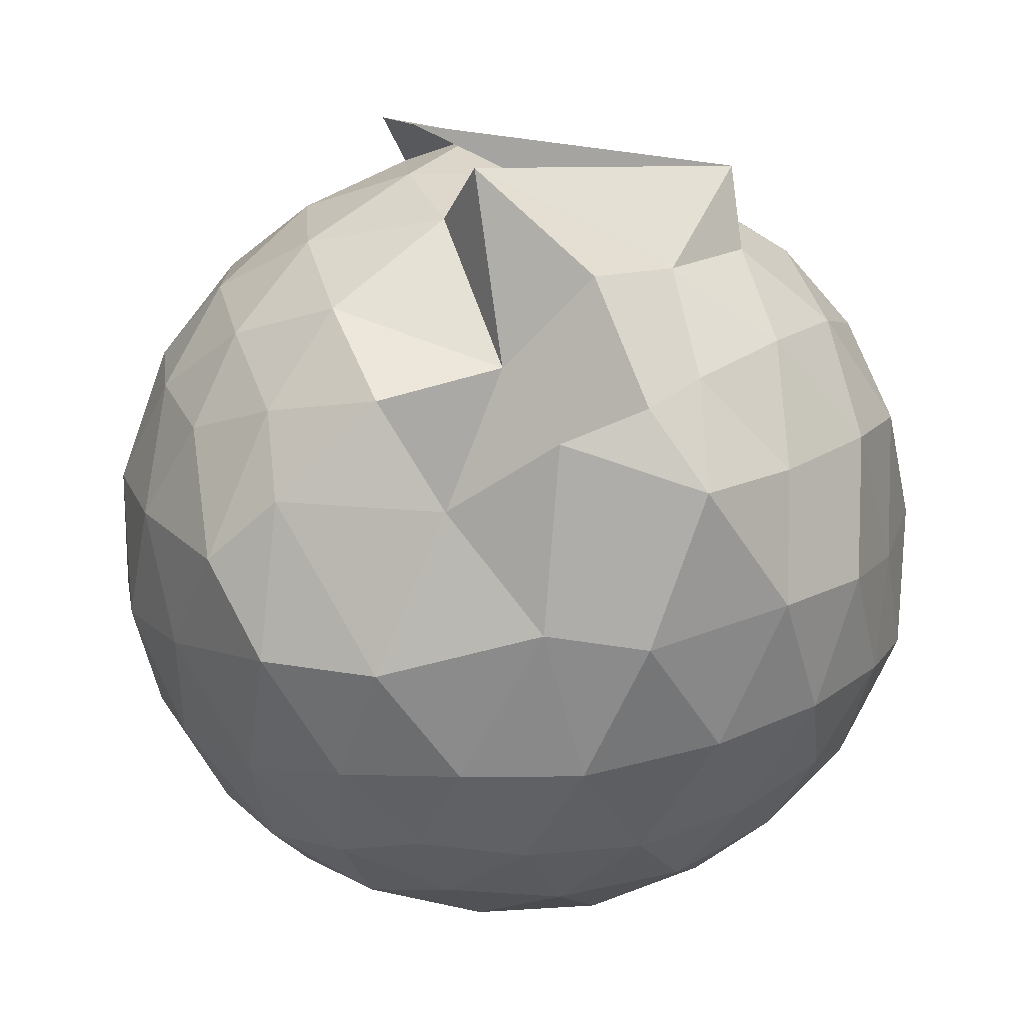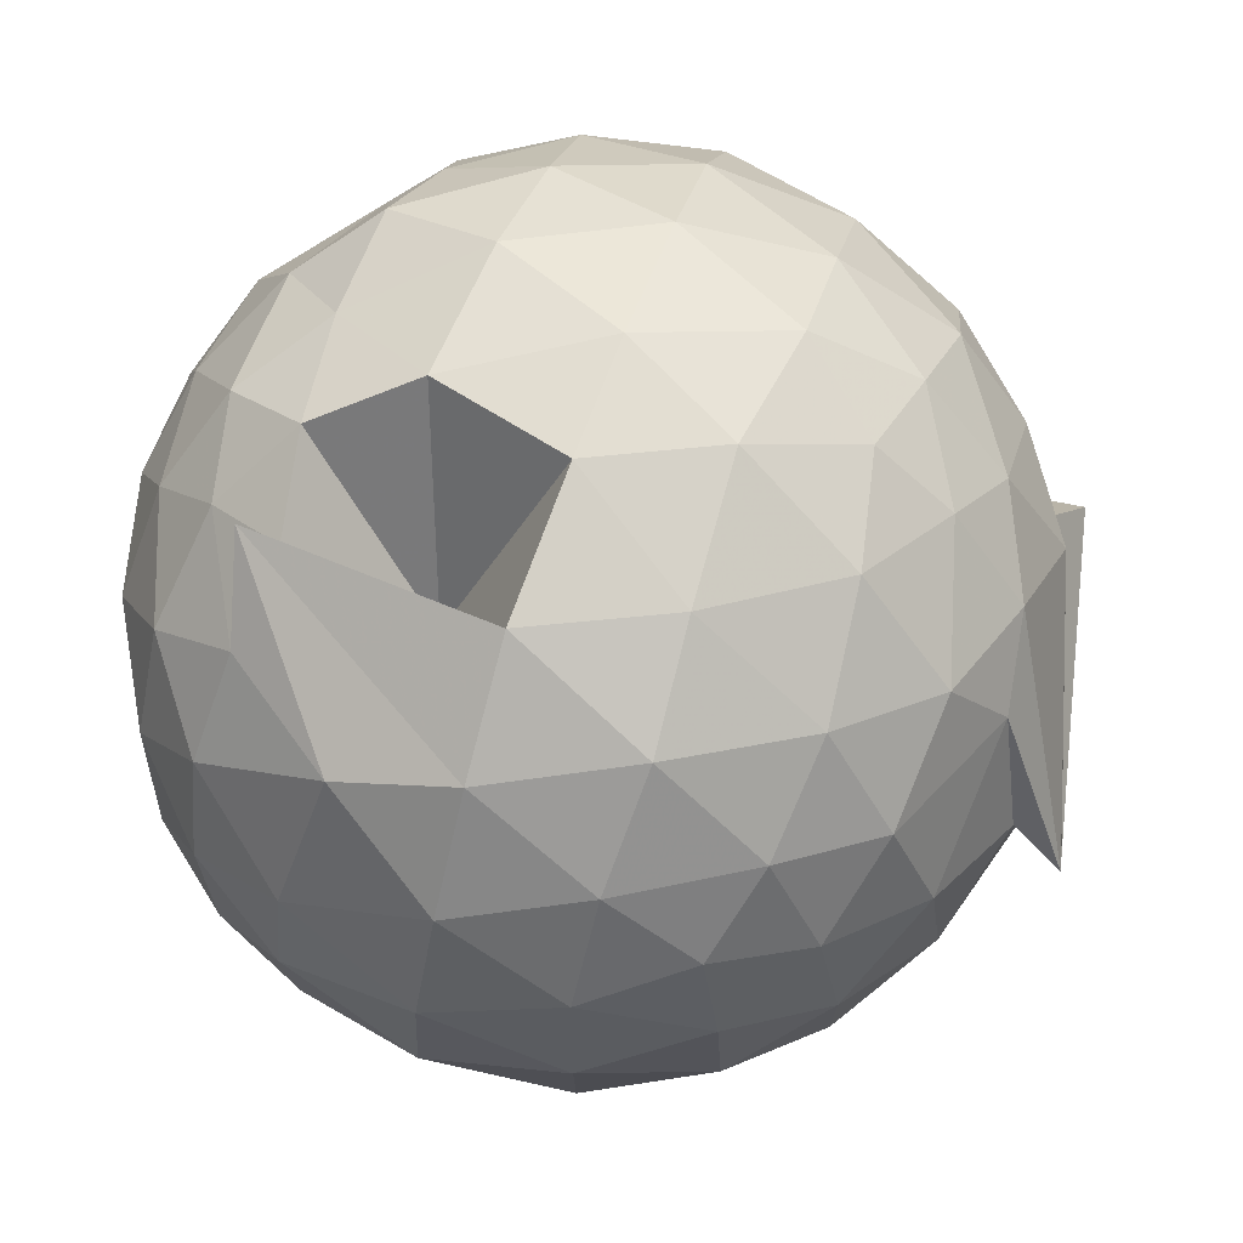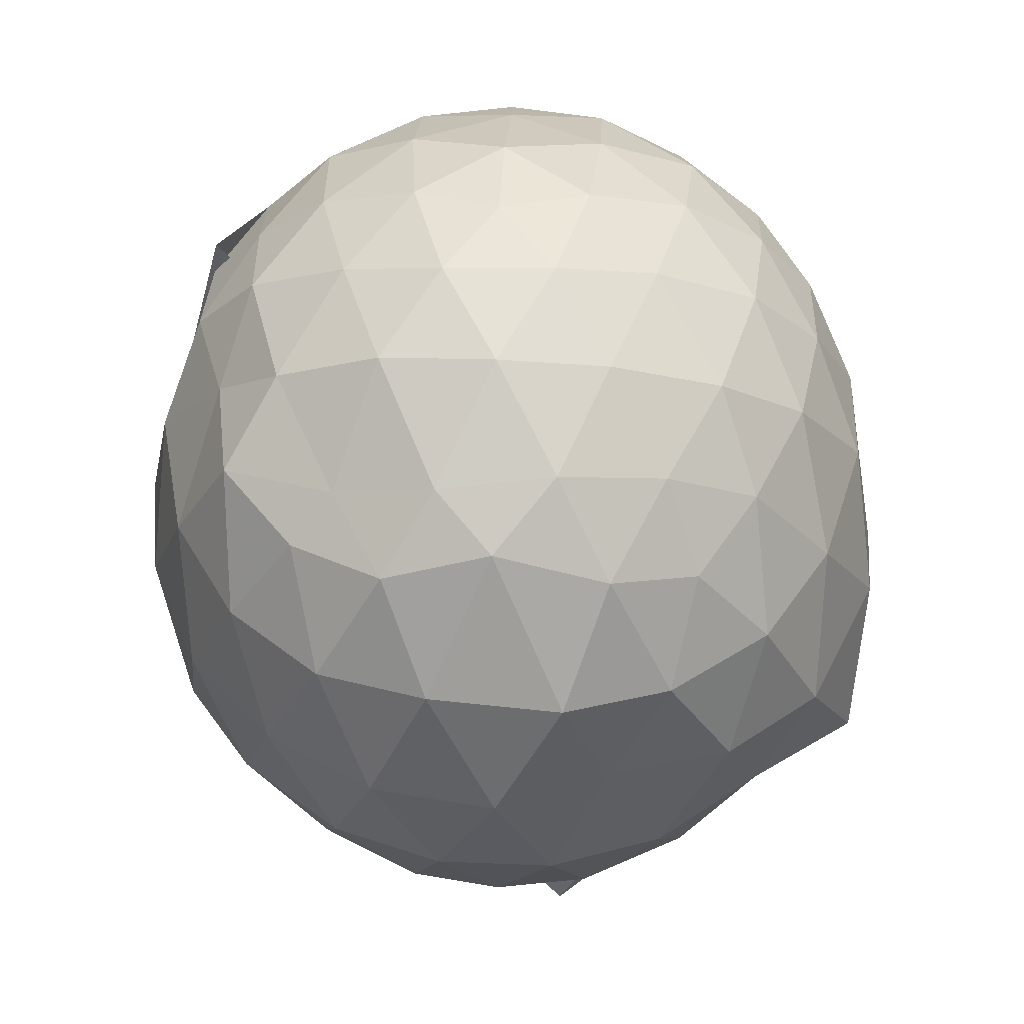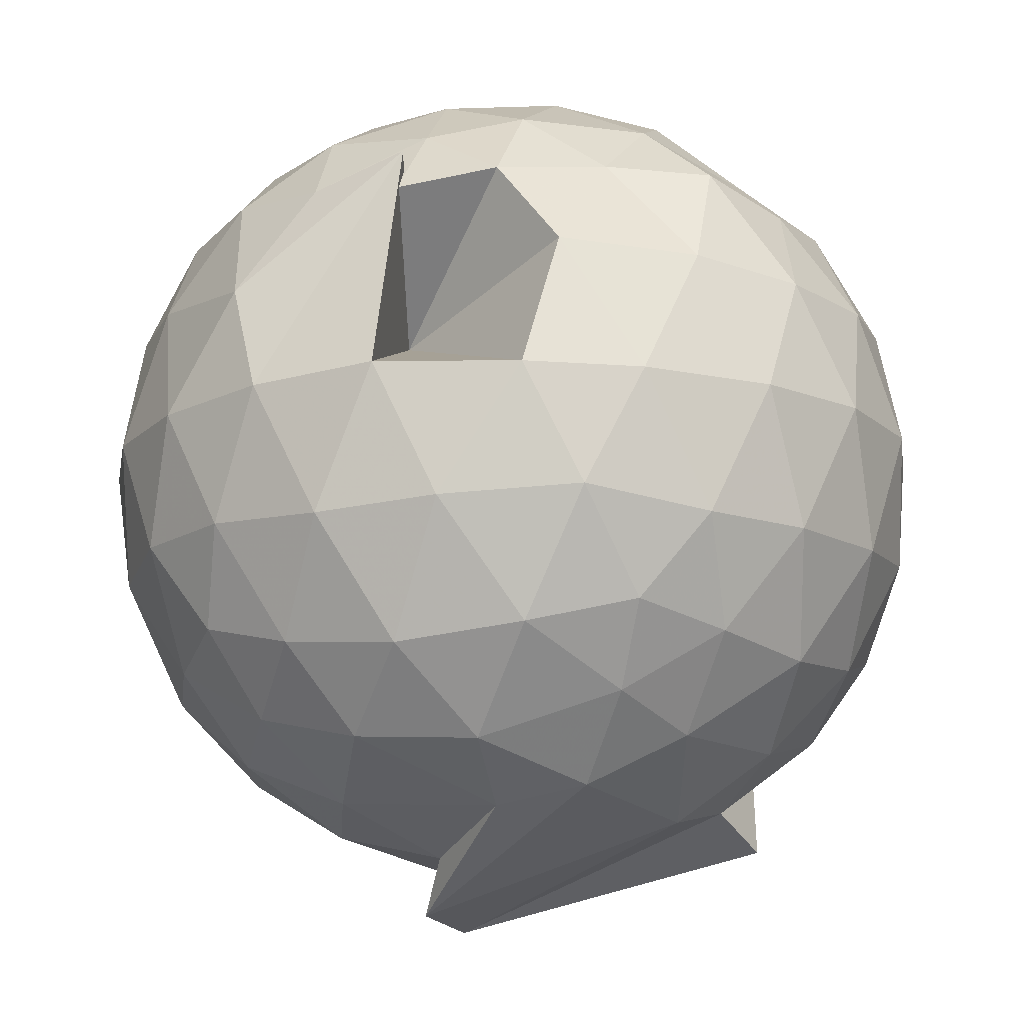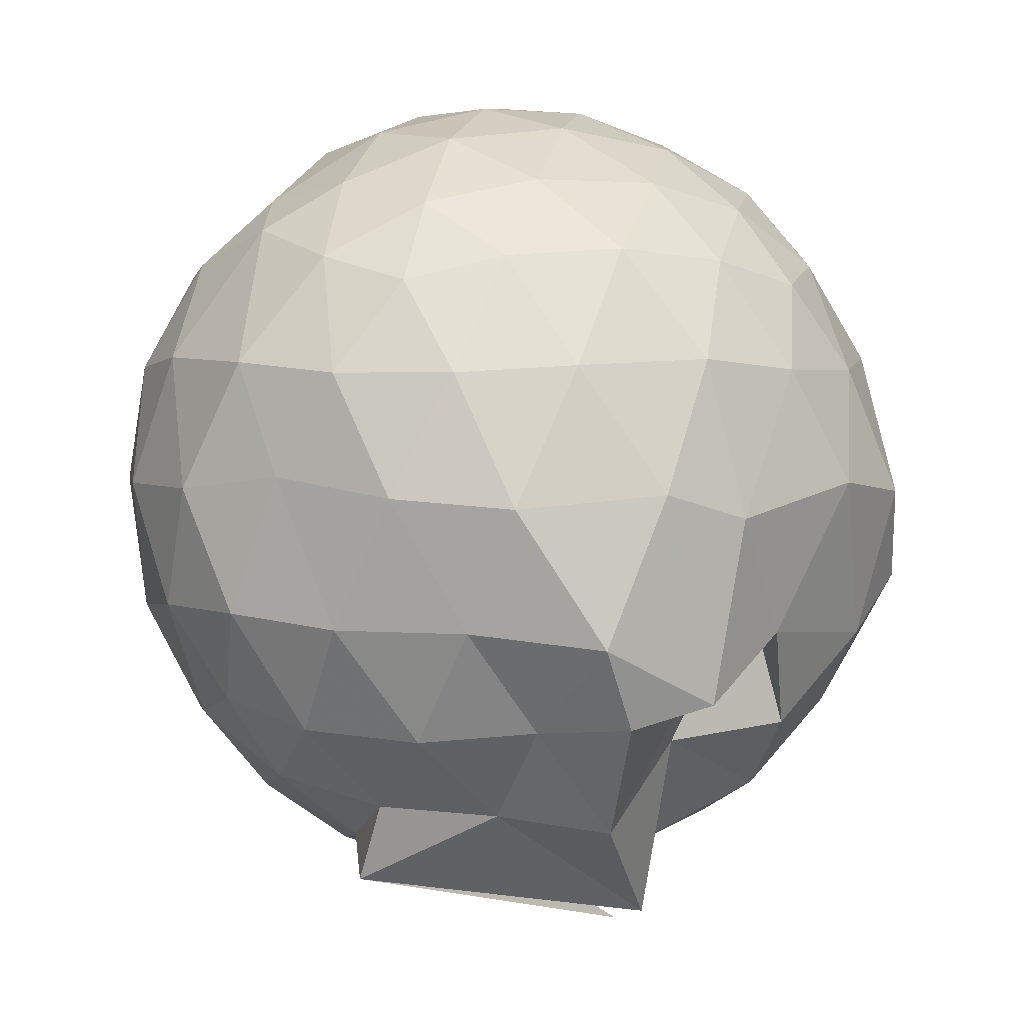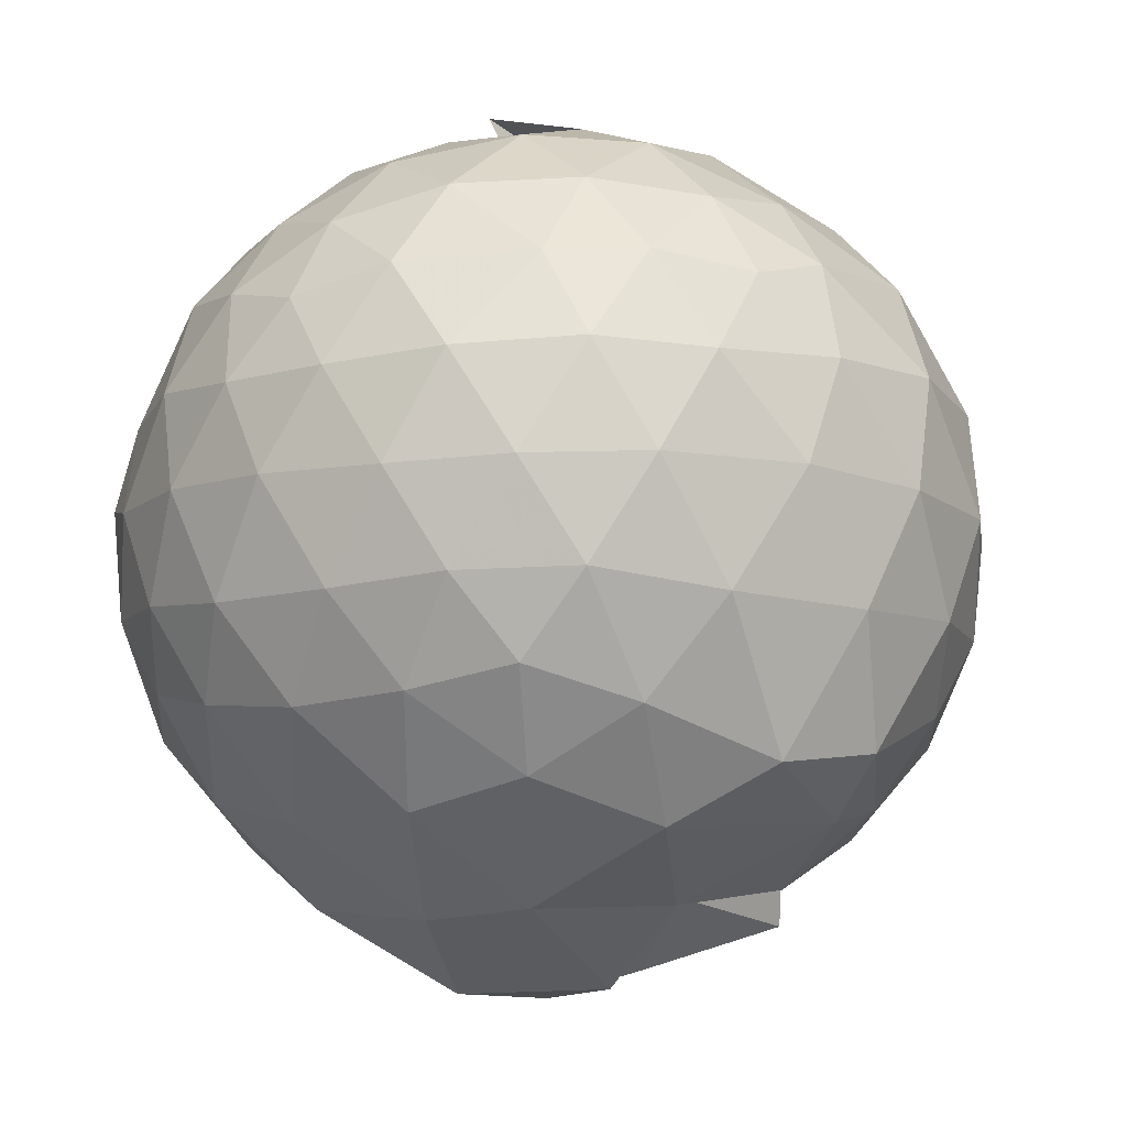
<metadata>
{"format":"obj","ext":"obj","renderer":"f3d","projection":"perspective","resolution":1024,"background":"white","views":[{"elev":-73.4,"azim":-174.9,"up":"+Y"},{"elev":74.5,"azim":108.6,"up":"+Y"},{"elev":47.8,"azim":-88.1,"up":"+Z"},{"elev":74.9,"azim":179.1,"up":"+Y"},{"elev":2.9,"azim":-40.2,"up":"+Z"},{"elev":-37.7,"azim":33.2,"up":"+Y"}]}
</metadata>
<code>
v 0.05175 -0.3541 2.809
v 0.07713 -0.386 -0.1509
v 1.326 -0.3664 2.125
v 1.22 -0.05003 2.204
v 1.018 0.2741 2.237
v 0.7334 0.5378 2.195
v 0.4404 0.7117 2.137
v 0.09186 0.7241 2.202
v -0.2891 0.6068 2.247
v -0.6583 0.5533 2.23
v -0.9265 0.308 2.16
v -1.092 -0.004615 2.192
v -1.078 -0.3699 2.304
v -1.092 -0.7574 2.197
v -0.9756 -1.052 2.111
v -0.6887 -1.247 2.195
v -0.3121 -1.415 2.224
v 0.08922 -1.488 2.191
v 0.4544 -1.485 2.117
v 0.7447 -1.296 2.197
v 1.024 -1.013 2.236
v 1.22 -0.6821 2.203
v 1.422 -0.1892 1.878
v 1.299 0.1311 1.891
v 1.008 0.5885 1.81
v 0.4174 0.6942 2.28
v 0.4169 0.2448 1.702
v -0.114 0.8555 1.89
v -0.5884 0.7527 1.857
v -0.9456 0.5324 1.825
v -1.202 0.2168 1.822
v -1.321 -0.1581 1.855
v -1.347 -0.6126 1.834
v -1.214 -0.9726 1.798
v -0.962 -1.304 1.798
v -0.6069 -1.523 1.823
v -0.1364 -1.655 1.845
v 0.28 -1.654 1.811
v 0.6967 -1.543 1.811
v 1.037 -1.296 1.858
v 1.31 -0.9182 1.837
v 1.442 -0.5573 1.838
v 1.466 0.04419 1.418
v 1.254 0.4265 1.415
v 0.9277 0.7218 1.424
v 0.5166 0.9114 1.44
v 0.01958 0.9561 1.42
v -0.3881 0.9052 1.409
v -0.821 0.7179 1.401
v -1.148 0.4158 1.406
v -1.365 0.04279 1.404
v -1.431 -0.3887 1.398
v -1.309 -0.7745 1.446
v -1.149 -1.195 1.382
v -0.8712 -1.511 1.349
v -0.3919 -1.729 1.391
v -0.04718 -1.753 1.301
v 0.522 -1.705 1.409
v 0.9115 -1.583 1.364
v 1.259 -1.177 1.409
v 1.467 -0.7963 1.406
v 1.541 -0.3758 1.412
v 1.333 0.2251 0.9895
v 1.071 0.5465 0.9885
v 0.7139 0.7871 0.958
v 0.3079 0.8909 0.9857
v -0.1779 0.9162 1.01
v -0.6016 0.7825 0.943
v -0.9328 0.5463 0.9409
v -1.214 0.1959 0.9465
v -1.365 -0.1859 0.9787
v -1.367 -0.5857 0.9735
v -1.211 -0.969 0.9339
v -0.9204 -1.322 0.929
v -0.6228 -1.686 0.8807
v -0.1543 -1.71 0.6659
v 0.2406 -1.627 0.8857
v 0.8108 -1.486 0.8394
v 1.069 -1.429 1.039
v 1.335 -0.9886 0.9804
v 1.464 -0.6034 0.94
v 1.462 -0.1607 0.9449
v 1.115 0.3241 0.6708
v 0.8303 0.5274 0.5791
v 0.4574 0.6778 0.5393
v 0.02398 0.7672 0.5848
v -0.3567 0.7354 0.6628
v -0.6506 0.5592 0.5878
v -0.9317 0.2701 0.5363
v -1.144 -0.07592 0.5705
v -1.251 -0.3893 0.6549
v -1.142 -0.7062 0.5647
v -0.9276 -1.065 0.5382
v -0.639 -1.352 0.5752
v -0.4528 -1.621 0.596
v 0.2944 -1.423 1.037
v 0.4415 -1.457 0.5329
v 0.8221 -1.299 0.572
v 1.11 -1.093 0.6607
v 1.237 -0.7804 0.5738
v 1.288 -0.3864 0.5405
v 1.234 0.008183 0.5789
v 1.106 -0.3627 2.394
v 0.9307 -0.03791 2.482
v 0.6888 0.2901 2.479
v 0.34 0.519 2.402
v -0.003121 0.5041 2.475
v -0.4403 0.3785 2.469
v -0.8256 0.1686 2.314
v -0.8991 -0.177 2.423
v -0.8744 -0.5757 2.47
v -0.7921 -0.9373 2.385
v -0.4412 -1.119 2.471
v -0.007464 -1.245 2.472
v 0.3805 -1.286 2.391
v 0.681 -1.036 2.48
v 0.9428 -0.7019 2.481
v 0.8323 -0.3727 2.577
v 0.5559 -0.0292 2.681
v 0.273 0.2711 2.624
v -0.13 0.1664 2.677
v -0.5099 0.02488 2.634
v -0.5525 -0.366 2.68
v -0.5252 -0.742 2.632
v -0.1251 -0.8938 2.683
v 0.2954 -1.001 2.622
v 0.5602 -0.6999 2.676
v 0.4121 -0.3604 2.774
v 0.164 -0.0596 2.773
v -0.2201 -0.1748 2.775
v -0.2086 -0.5528 2.776
v 0.1677 -0.6608 2.774
v 0.939 0.2022 0.3737
v 0.6043 0.3826 0.2781
v 0.186 0.4863 0.2486
v -0.2976 0.5488 0.3914
v -0.5272 0.3222 0.2743
v -0.8453 -0.04682 0.2662
v -1.036 -0.3975 0.36
v -0.8488 -0.7461 0.2715
v -0.5864 -1.077 0.2509
v -0.3148 -1.366 0.1966
v 0.01754 -1.324 0.4885
v 0.5767 -1.171 0.2669
v 0.9393 -0.9817 0.364
v 1.023 -0.6046 0.268
v 1.021 -0.173 0.2718
v 0.6672 0.02028 0.1045
v 0.1283 0.1978 0.06391
v -0.1823 0.2792 0.1173
v -0.513 -0.09213 0.03567
v -0.692 -0.3918 0.1099
v -0.8423 -0.6186 -0.006204
v 0.05369 -1.132 -0.1594
v 0.1808 -0.935 0.03707
v 0.6705 -0.8063 0.09757
v 0.6981 -0.3903 0.04107
v 0.3337 -0.1942 -0.0634
v 0.3907 -0.3527 -0.2511
v 0.2593 -0.7632 -0.2714
v -0.0817 -0.7163 -0.05778
v 0.3049 -0.5894 -0.07425
f 3 23 4
f 4 23 24
f 4 24 5
f 5 24 25
f 5 25 6
f 6 25 26
f 6 26 7
f 7 26 27
f 7 27 8
f 8 27 28
f 8 28 9
f 9 28 29
f 9 29 10
f 10 29 30
f 10 30 11
f 11 30 31
f 11 31 12
f 12 31 32
f 12 32 13
f 13 32 33
f 13 33 14
f 14 33 34
f 14 34 15
f 15 34 35
f 15 35 16
f 16 35 36
f 16 36 17
f 17 36 37
f 17 37 18
f 18 37 38
f 18 38 19
f 19 38 39
f 19 39 20
f 20 39 40
f 20 40 21
f 21 40 41
f 21 41 22
f 22 41 42
f 22 42 3
f 3 42 23
f 23 43 24
f 24 43 44
f 24 44 25
f 25 44 45
f 25 45 26
f 26 45 46
f 26 46 27
f 27 46 47
f 27 47 28
f 28 47 48
f 28 48 29
f 29 48 49
f 29 49 30
f 30 49 50
f 30 50 31
f 31 50 51
f 31 51 32
f 32 51 52
f 32 52 33
f 33 52 53
f 33 53 34
f 34 53 54
f 34 54 35
f 35 54 55
f 35 55 36
f 36 55 56
f 36 56 37
f 37 56 57
f 37 57 38
f 38 57 58
f 38 58 39
f 39 58 59
f 39 59 40
f 40 59 60
f 40 60 41
f 41 60 61
f 41 61 42
f 42 61 62
f 42 62 23
f 23 62 43
f 43 63 44
f 44 63 64
f 44 64 45
f 45 64 65
f 45 65 46
f 46 65 66
f 46 66 47
f 47 66 67
f 47 67 48
f 48 67 68
f 48 68 49
f 49 68 69
f 49 69 50
f 50 69 70
f 50 70 51
f 51 70 71
f 51 71 52
f 52 71 72
f 52 72 53
f 53 72 73
f 53 73 54
f 54 73 74
f 54 74 55
f 55 74 75
f 55 75 56
f 56 75 76
f 56 76 57
f 57 76 77
f 57 77 58
f 58 77 78
f 58 78 59
f 59 78 79
f 59 79 60
f 60 79 80
f 60 80 61
f 61 80 81
f 61 81 62
f 62 81 82
f 62 82 43
f 43 82 63
f 63 83 64
f 64 83 84
f 64 84 65
f 65 84 85
f 65 85 66
f 66 85 86
f 66 86 67
f 67 86 87
f 67 87 68
f 68 87 88
f 68 88 69
f 69 88 89
f 69 89 70
f 70 89 90
f 70 90 71
f 71 90 91
f 71 91 72
f 72 91 92
f 72 92 73
f 73 92 93
f 73 93 74
f 74 93 94
f 74 94 75
f 75 94 95
f 75 95 76
f 76 95 96
f 76 96 77
f 77 96 97
f 77 97 78
f 78 97 98
f 78 98 79
f 79 98 99
f 79 99 80
f 80 99 100
f 80 100 81
f 81 100 101
f 81 101 82
f 82 101 102
f 82 102 63
f 63 102 83
f 103 104 118
f 104 119 118
f 104 105 119
f 105 120 119
f 105 106 120
f 106 107 120
f 107 121 120
f 107 108 121
f 108 122 121
f 108 109 122
f 109 110 122
f 110 123 122
f 110 111 123
f 111 124 123
f 111 112 124
f 112 113 124
f 113 125 124
f 113 114 125
f 114 126 125
f 114 115 126
f 115 116 126
f 116 127 126
f 116 117 127
f 117 118 127
f 117 103 118
f 118 119 128
f 119 129 128
f 119 120 129
f 120 121 129
f 121 130 129
f 121 122 130
f 122 123 130
f 123 131 130
f 123 124 131
f 124 125 131
f 125 132 131
f 125 126 132
f 126 127 132
f 127 128 132
f 127 118 128
f 133 148 134
f 134 148 149
f 134 149 135
f 135 149 150
f 135 150 136
f 136 150 137
f 137 150 151
f 137 151 138
f 138 151 152
f 138 152 139
f 139 152 140
f 140 152 153
f 140 153 141
f 141 153 154
f 141 154 142
f 142 154 143
f 143 154 155
f 143 155 144
f 144 155 156
f 144 156 145
f 145 156 146
f 146 156 157
f 146 157 147
f 147 157 148
f 147 148 133
f 148 158 149
f 149 158 159
f 149 159 150
f 150 159 151
f 151 159 160
f 151 160 152
f 152 160 153
f 153 160 161
f 153 161 154
f 154 161 155
f 155 161 162
f 155 162 156
f 156 162 157
f 157 162 158
f 157 158 148
f 3 4 103
f 103 4 104
f 4 5 104
f 104 5 105
f 5 6 105
f 105 6 106
f 6 7 106
f 7 8 106
f 106 8 107
f 8 9 107
f 107 9 108
f 9 10 108
f 108 10 109
f 10 11 109
f 11 12 109
f 109 12 110
f 12 13 110
f 110 13 111
f 13 14 111
f 111 14 112
f 14 15 112
f 15 16 112
f 112 16 113
f 16 17 113
f 113 17 114
f 17 18 114
f 114 18 115
f 18 19 115
f 19 20 115
f 115 20 116
f 20 21 116
f 116 21 117
f 21 22 117
f 117 22 103
f 22 3 103
f 83 133 84
f 84 133 134
f 84 134 85
f 85 134 135
f 85 135 86
f 86 135 136
f 86 136 87
f 87 136 88
f 88 136 137
f 88 137 89
f 89 137 138
f 89 138 90
f 90 138 139
f 90 139 91
f 91 139 92
f 92 139 140
f 92 140 93
f 93 140 141
f 93 141 94
f 94 141 142
f 94 142 95
f 95 142 96
f 96 142 143
f 96 143 97
f 97 143 144
f 97 144 98
f 98 144 145
f 98 145 99
f 99 145 100
f 100 145 146
f 100 146 101
f 101 146 147
f 101 147 102
f 102 147 133
f 102 133 83
f 128 129 1
f 129 130 1
f 130 131 1
f 131 132 1
f 132 128 1
f 159 158 2
f 160 159 2
f 161 160 2
f 162 161 2
f 158 162 2

</code>
